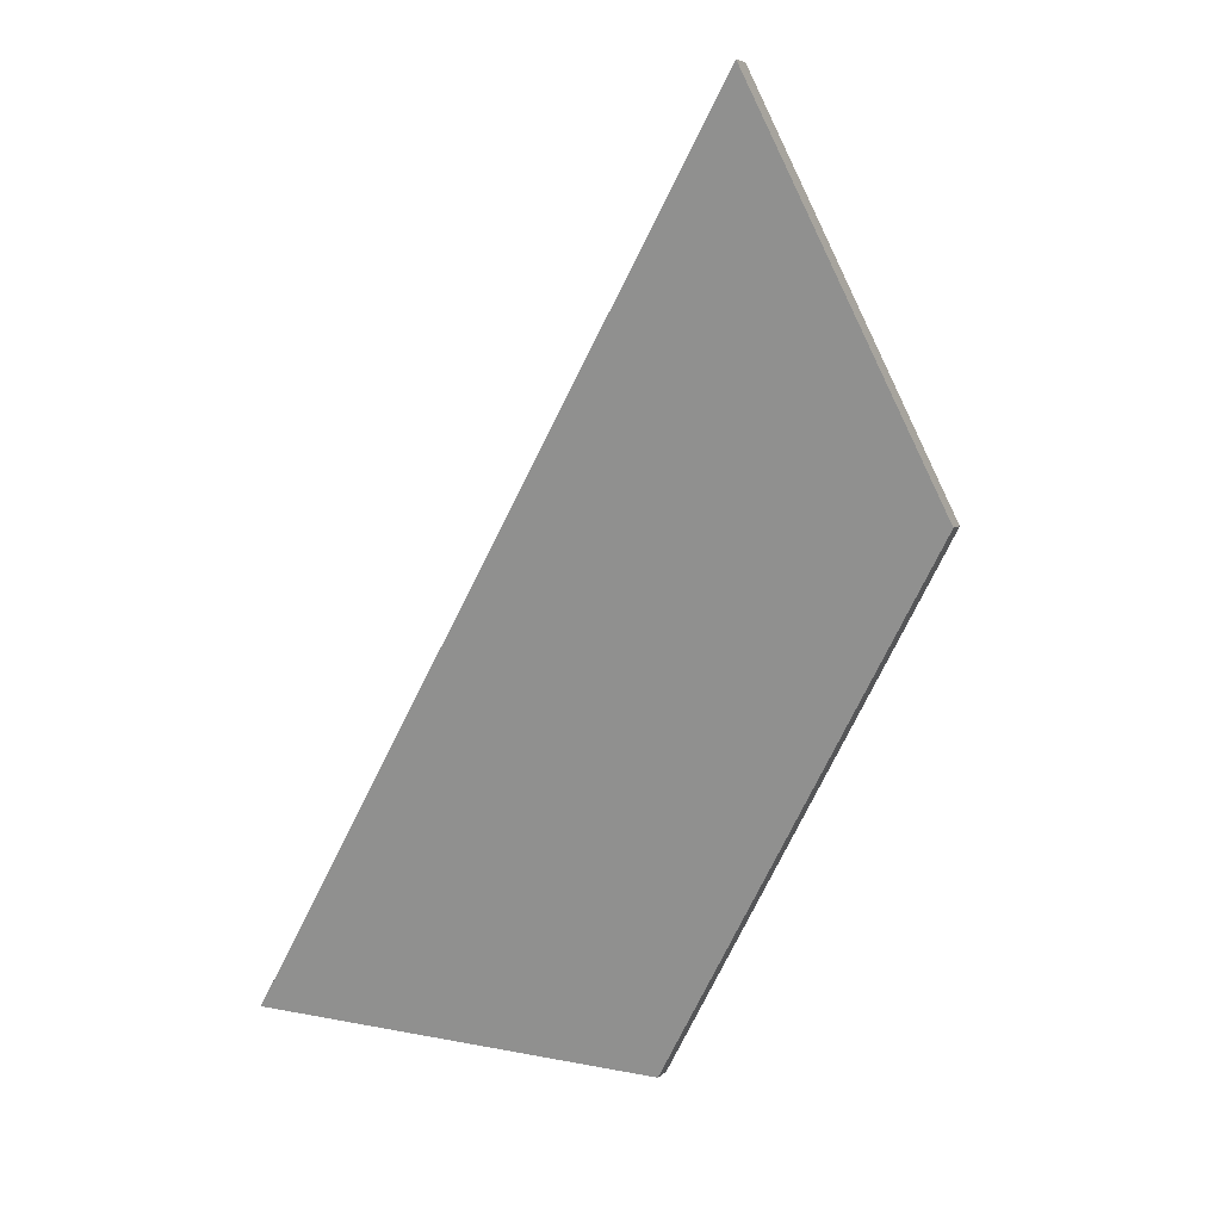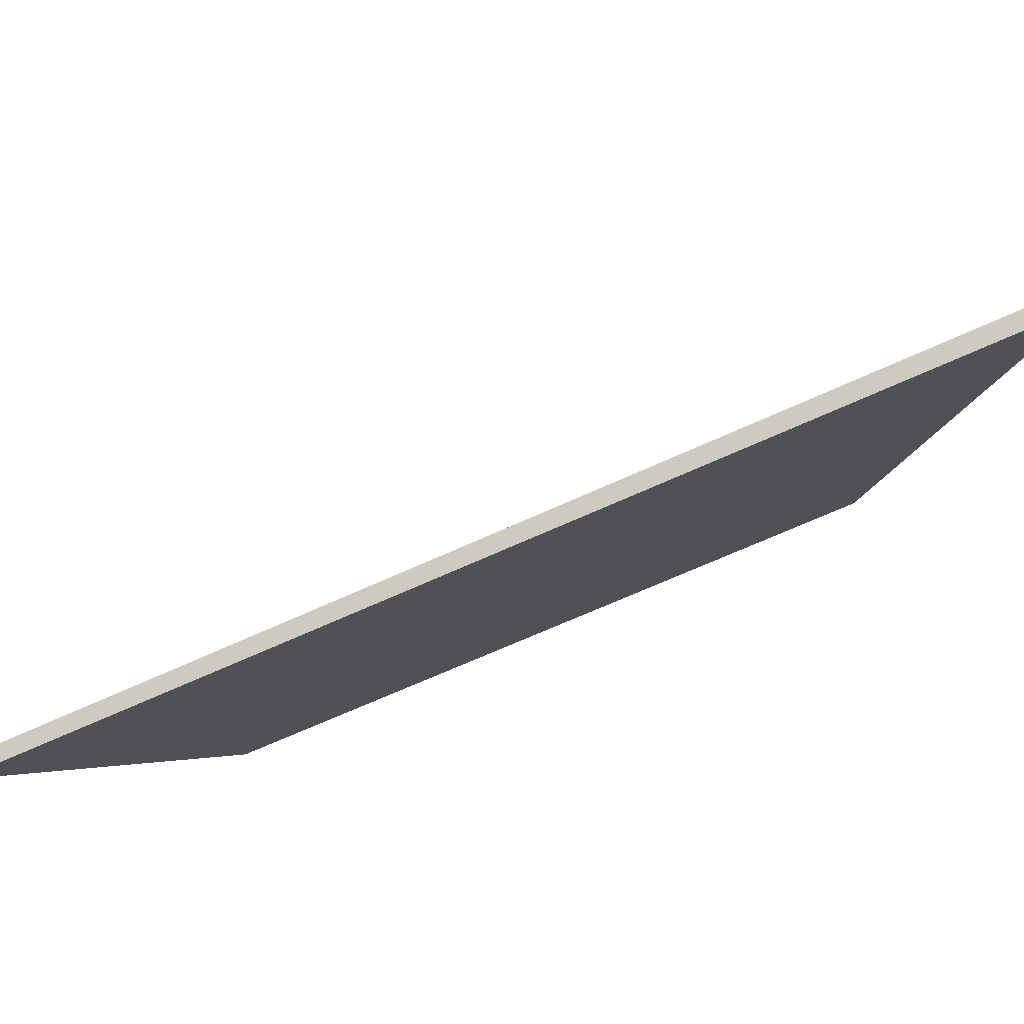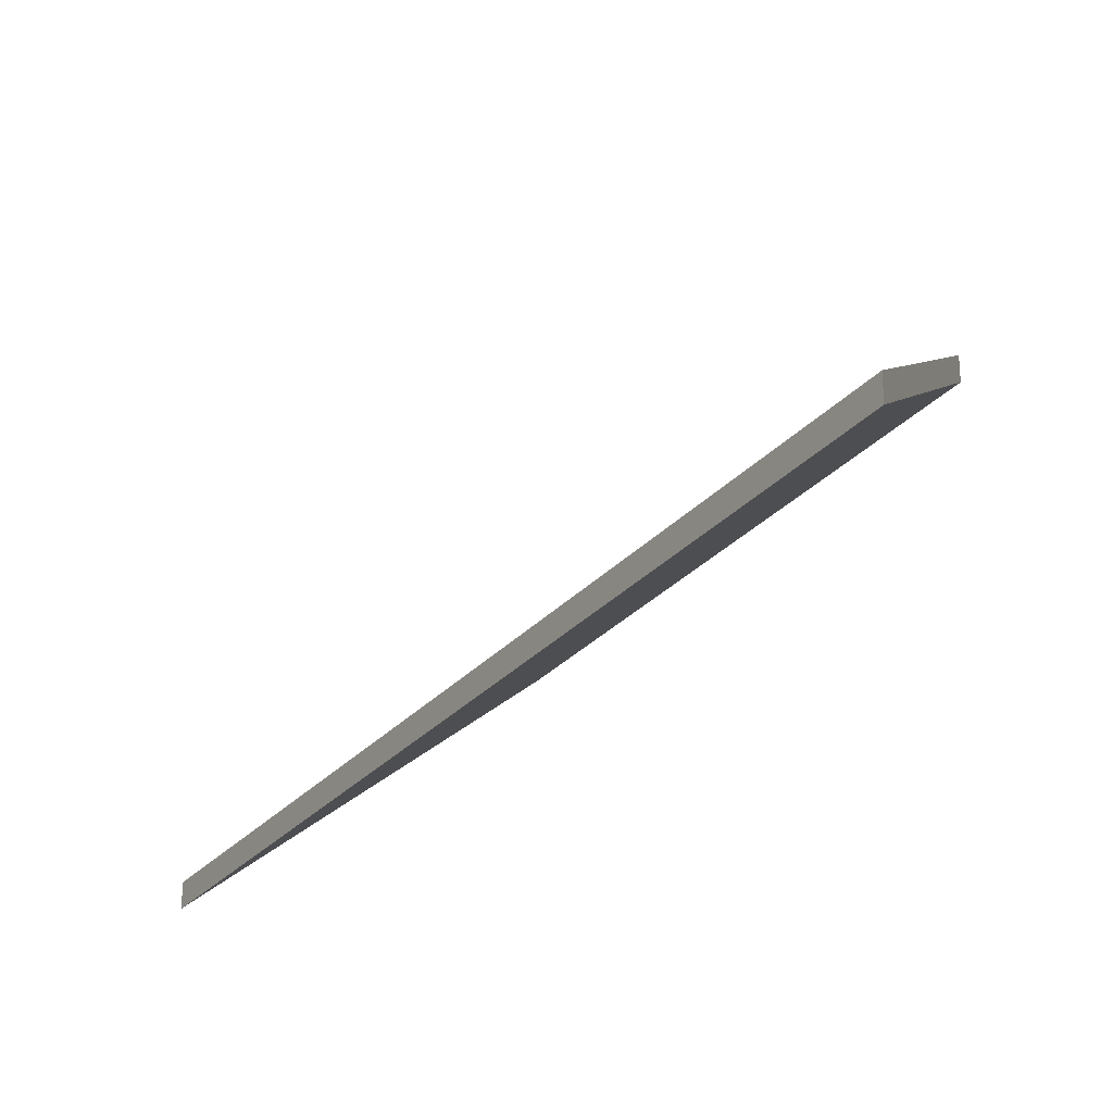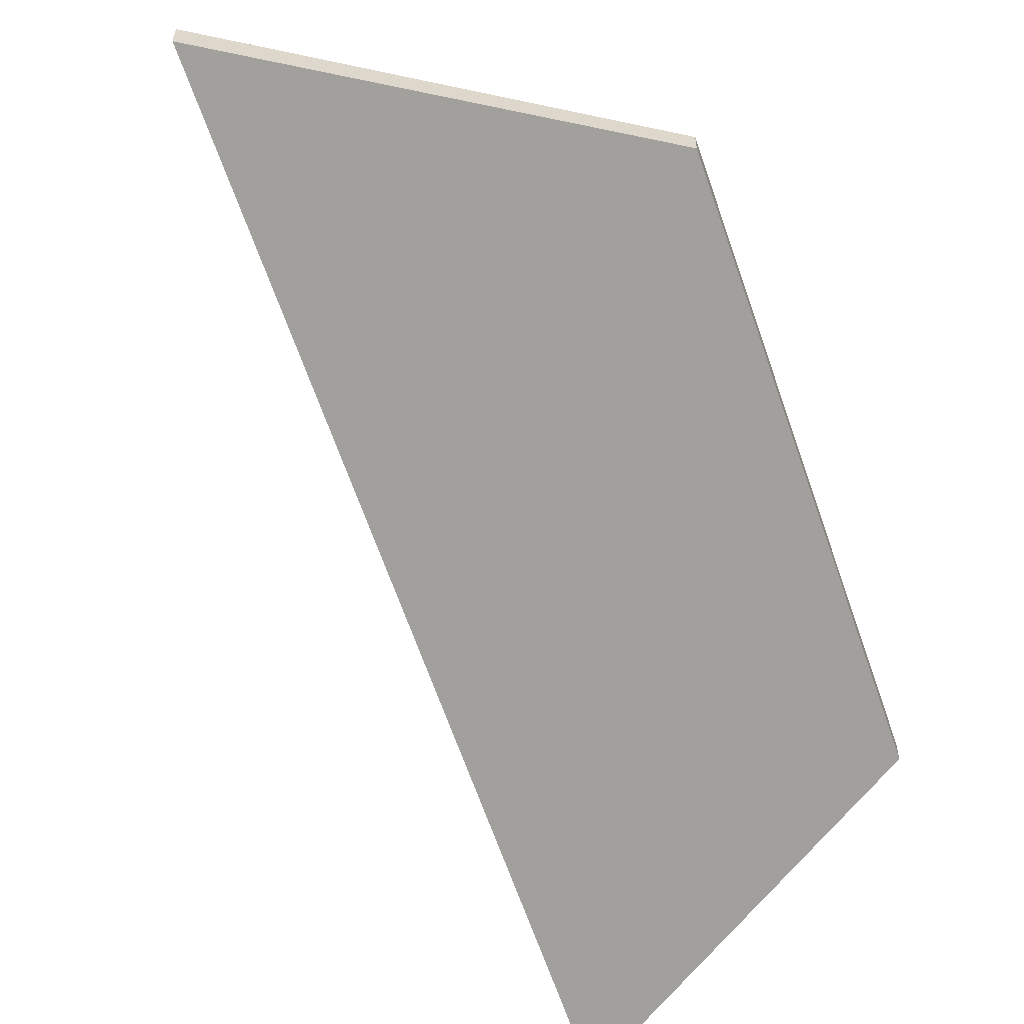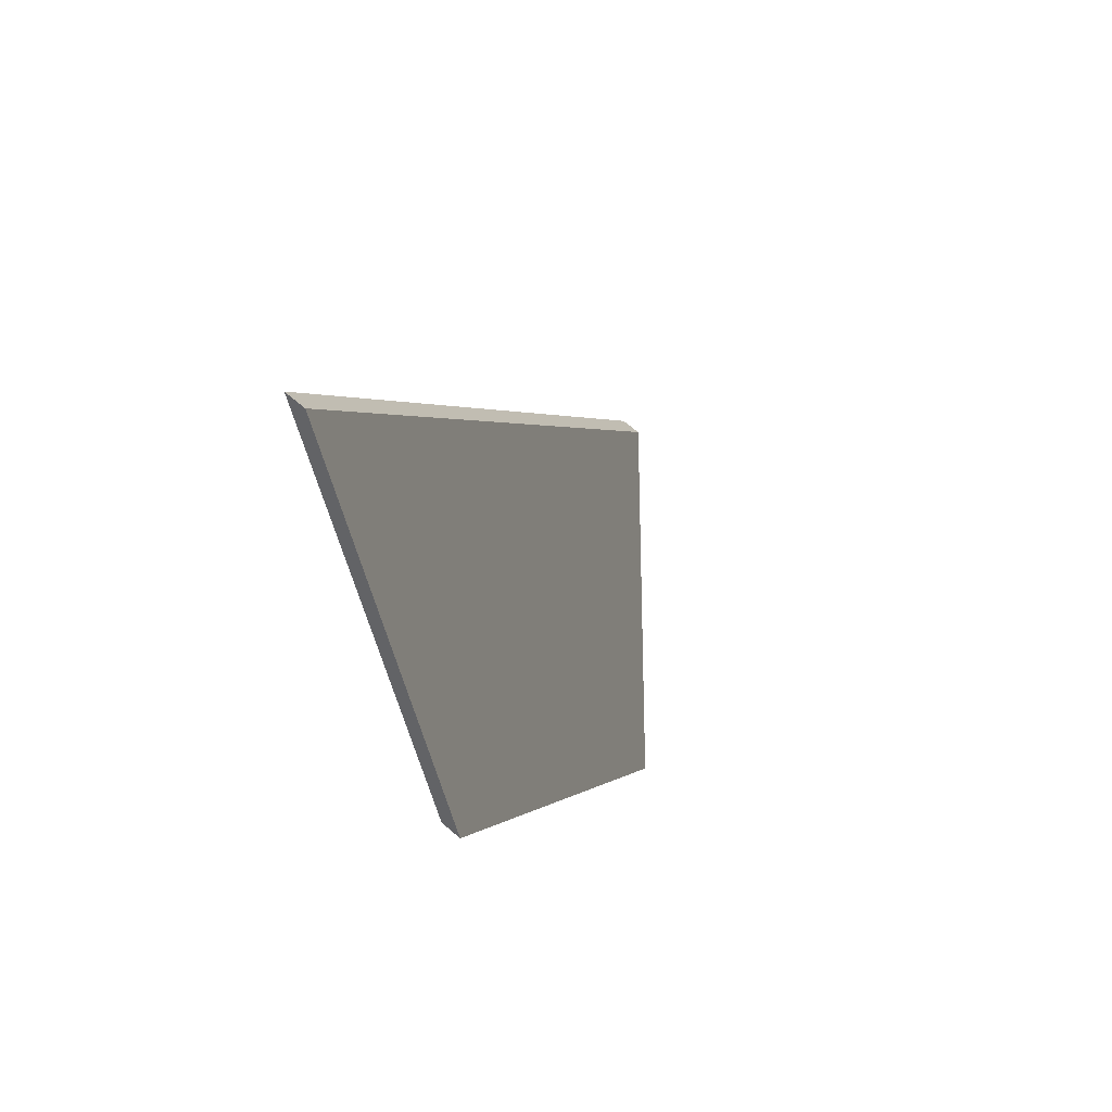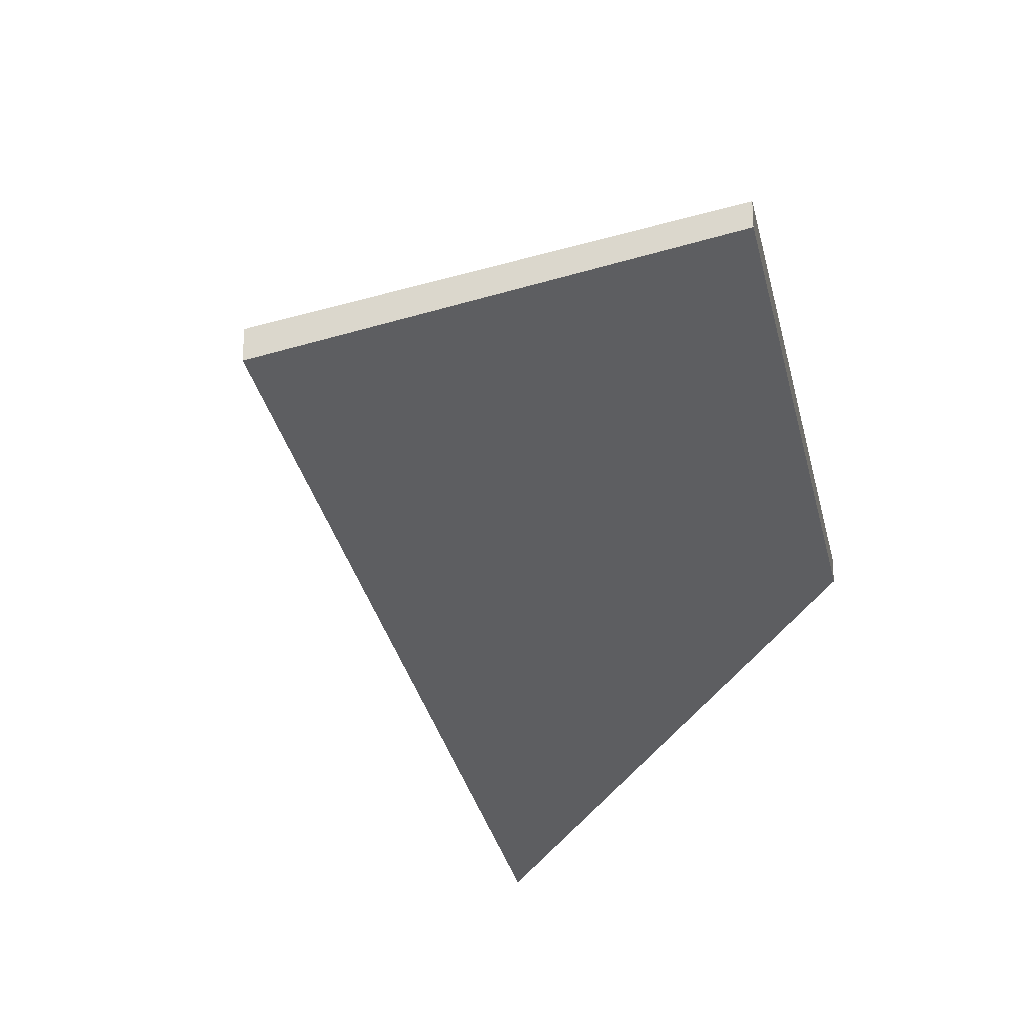
<metadata>
{"format":"obj","ext":"obj","renderer":"f3d","projection":"perspective","resolution":1024,"background":"white","views":[{"elev":6.1,"azim":22.7,"up":"+Z"},{"elev":-48.4,"azim":-31.5,"up":"+Y"},{"elev":-27.1,"azim":-2.2,"up":"+Y"},{"elev":-59.7,"azim":46.7,"up":"+Y"},{"elev":69.3,"azim":130.4,"up":"+Z"},{"elev":-27.5,"azim":39.2,"up":"+Y"}]}
</metadata>
<code>
v 4.531 -0.1264 -3.726
v 4.544 -0.09986 -3.768
v 4.513 -0.09896 -3.826
v 4.482 -0.1264 -3.815
v 4.531 -0.1288 -3.726
v 4.482 -0.1288 -3.815
v 4.513 -0.1014 -3.826
v 4.544 -0.1023 -3.768
v 4.482 -0.1288 -3.815
v 4.531 -0.1288 -3.726
v 4.531 -0.1264 -3.726
v 4.482 -0.1264 -3.815
v 4.513 -0.1014 -3.826
v 4.482 -0.1288 -3.815
v 4.482 -0.1264 -3.815
v 4.513 -0.09896 -3.826
v 4.544 -0.1023 -3.768
v 4.513 -0.1014 -3.826
v 4.513 -0.09896 -3.826
v 4.544 -0.09986 -3.768
v 4.531 -0.1288 -3.726
v 4.544 -0.1023 -3.768
v 4.544 -0.09986 -3.768
v 4.531 -0.1264 -3.726
f 1 2 3
f 1 3 4
f 5 6 7
f 5 7 8
f 9 10 11
f 9 11 12
f 13 14 15
f 13 15 16
f 17 18 19
f 17 19 20
f 21 22 23
f 21 23 24

</code>
